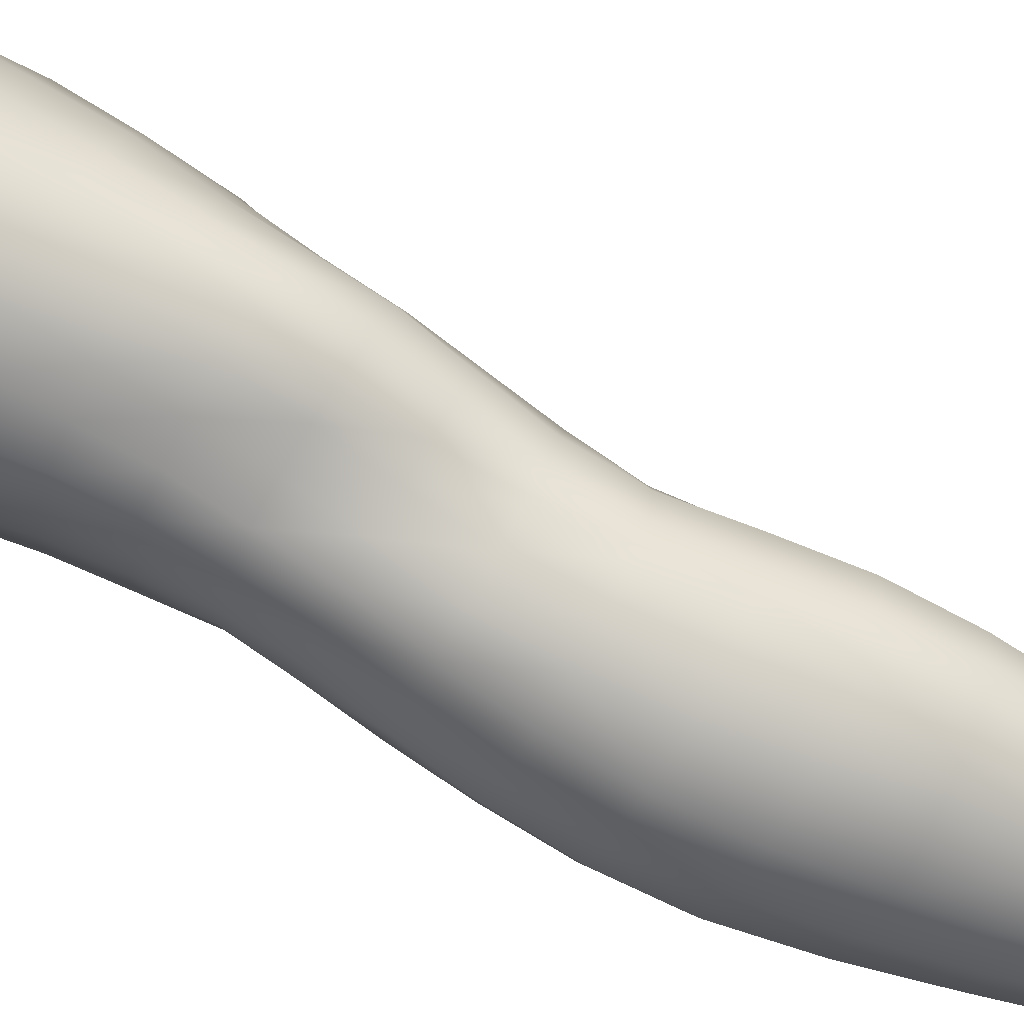
<metadata>
{"format":"obj","ext":"obj","renderer":"f3d","projection":"perspective","resolution":1024,"background":"white","views":[{"elev":-59.7,"azim":-114.8,"up":"+Z"}]}
</metadata>
<code>
o SMPLX-mesh-male.001
v 0.1831 -0.6188 -0.01723
v 0.1817 -0.6277 0.02173
v 0.1485 -0.6101 -0.07863
v 0.1172 -0.6077 -0.09458
v 0.167 -0.6353 0.05766
v 0.14 -0.6408 0.08303
v 0.1068 -0.6395 0.09304
v 0.08092 -0.5992 -0.09938
v 0.04104 -0.5829 -0.08853
v 0.04963 -0.6266 -0.08876
v 0.08399 -0.6341 -0.09718
v 0.1662 -0.6489 -0.05312
v 0.1716 -0.6123 -0.05242
v 0.145 -0.6447 -0.07782
v 0.1782 -0.6567 -0.01903
v 0.1785 -0.6658 0.01911
v 0.137 -0.6773 0.07956
v 0.1036 -0.6744 0.08826
v 0.02462 -0.6266 0.05056
v 0.04605 -0.631 0.07049
v 0.04387 -0.6593 0.06291
v 0.02389 -0.6526 0.04045
v 0.01366 -0.5924 -0.05968
v 0.003618 -0.6041 -0.02904
v 0.008056 -0.6328 -0.03921
v 0.02227 -0.627 -0.06722
v 0.126 -0.7435 0.06878
v 0.09301 -0.7413 0.07482
v 0.09881 -0.7085 0.08168
v 0.1318 -0.7114 0.07424
v 0.01419 -0.6769 0.005465
v 0.02493 -0.682 0.02953
v 0.02715 -0.7137 0.01982
v 0.01914 -0.7092 -0.004893
v 0.02324 -0.7421 -0.01243
v 0.02816 -0.7479 0.01283
v 0.02826 -0.7807 0.003864
v 0.0255 -0.7743 -0.02013
v 0.1636 -0.6746 0.05439
v 0.1668 -0.7354 0.0168
v 0.1531 -0.7421 0.04747
v 0.1585 -0.7093 0.05098
v 0.1725 -0.7021 0.01802
v 0.117 -0.641 -0.09276
v 0.01078 -0.6473 0.01648
v 0.01014 -0.6225 0.02751
v 0.02434 -0.7026 -0.05383
v 0.0395 -0.701 -0.07609
v 0.03061 -0.6652 -0.0728
v 0.0154 -0.6676 -0.04729
v 0.1424 -0.71 -0.07407
v 0.1584 -0.7162 -0.04926
v 0.1624 -0.6836 -0.05079
v 0.1438 -0.678 -0.07605
v 0.1665 -0.7254 -0.0167
v 0.1725 -0.692 -0.01737
v 0.1546 -0.7992 0.01413
v 0.1384 -0.8047 0.04061
v 0.1464 -0.774 0.0443
v 0.1611 -0.7677 0.01562
v 0.1562 -0.7891 -0.01774
v 0.1614 -0.7575 -0.01704
v 0.1556 -0.7476 -0.04829
v 0.1527 -0.7792 -0.0469
v 0.1386 -0.7717 -0.06841
v 0.141 -0.7408 -0.07153
v 0.1192 -0.7366 -0.0875
v 0.1192 -0.7668 -0.08375
v 0.09469 -0.7339 -0.09352
v 0.06946 -0.7326 -0.0892
v 0.07474 -0.763 -0.08688
v 0.09739 -0.7641 -0.08988
v 0.03752 -0.7663 -0.06254
v 0.0535 -0.7639 -0.07815
v 0.04709 -0.7334 -0.07748
v 0.03168 -0.7354 -0.05834
v 0.05785 -0.8865 -0.07744
v 0.07498 -0.8838 -0.08148
v 0.06943 -0.853 -0.07974
v 0.0513 -0.8554 -0.0745
v 0.09183 -0.8823 -0.08663
v 0.1095 -0.8829 -0.086
v 0.1046 -0.8528 -0.08323
v 0.08725 -0.8521 -0.083
v 0.1357 -0.861 -0.06153
v 0.121 -0.8554 -0.07652
v 0.1258 -0.8854 -0.07881
v 0.1393 -0.8908 -0.06349
v 0.1518 -0.898 -0.04415
v 0.1507 -0.8684 -0.04399
v 0.148 -0.9058 -0.02075
v 0.151 -0.8768 -0.02102
v 0.1363 -0.8851 0.007053
v 0.136 -0.9131 0.006922
v 0.03476 -0.9025 -0.03312
v 0.03474 -0.8956 -0.0529
v 0.02922 -0.8652 -0.04574
v 0.03176 -0.8721 -0.02645
v 0.05538 -0.8845 0.01497
v 0.07129 -0.888 0.04022
v 0.0707 -0.9165 0.02899
v 0.05746 -0.9137 0.004073
v 0.1523 -0.8188 -0.01883
v 0.1478 -0.8289 0.0117
v 0.1359 -0.8019 -0.06503
v 0.1501 -0.8096 -0.04534
v 0.0424 -0.796 -0.06657
v 0.05921 -0.7934 -0.07873
v 0.02821 -0.8121 -0.005996
v 0.02623 -0.8052 -0.02836
v 0.1051 -0.8343 0.05291
v 0.1303 -0.8336 0.03737
v 0.1255 -0.8621 0.03518
v 0.1014 -0.8629 0.05022
v 0.1507 -0.8485 -0.02023
v 0.1494 -0.839 -0.0446
v 0.1346 -0.8315 -0.06241
v 0.1192 -0.826 -0.07716
v 0.1016 -0.8234 -0.08325
v 0.08356 -0.8225 -0.08247
v 0.06461 -0.823 -0.07908
v 0.04677 -0.8254 -0.07034
v 0.02772 -0.8353 -0.03729
v 0.03035 -0.8424 -0.01701
v 0.09794 -0.891 0.0486
v 0.1248 -0.8904 0.03539
v 0.1234 -0.9169 0.03018
v 0.09578 -0.9172 0.03959
v 0.09555 -0.9403 0.02637
v 0.0743 -0.9389 0.01588
v 0.09689 -0.9134 -0.09132
v 0.1147 -0.9139 -0.08973
v 0.1308 -0.9163 -0.08189
v 0.1524 -0.9271 -0.04629
v 0.1465 -0.9354 -0.01887
v 0.1334 -0.9412 0.005164
v 0.1183 -0.9399 0.0223
v 0.0499 -0.9571 -0.06095
v 0.04305 -0.9258 -0.05654
v 0.04186 -0.9316 -0.03864
v 0.04917 -0.9617 -0.04295
v 0.06813 -0.9511 -0.0878
v 0.08362 -0.9481 -0.09783
v 0.08037 -0.9153 -0.08631
v 0.06551 -0.9183 -0.07774
v 0.1021 -0.9462 -0.1015
v 0.1208 -0.9462 -0.09789
v 0.1381 -0.9477 -0.08884
v 0.1449 -0.9205 -0.06767
v 0.1513 -0.9515 -0.07211
v 0.1542 -0.9584 -0.04709
v 0.148 -0.9666 -0.0146
v 0.1294 -1.005 0.00286
v 0.1263 -0.9725 0.006413
v 0.1514 -0.9989 -0.01598
v 0.103 -1.113 -0.01032
v 0.1284 -1.11 -0.01073
v 0.1246 -1.148 -0.01744
v 0.1023 -1.152 -0.01694
v 0.05196 -0.9931 -0.04747
v 0.05085 -0.991 -0.06751
v 0.06768 -0.9861 -0.09794
v 0.08553 -0.9828 -0.1077
v 0.1648 -1.025 -0.05208
v 0.1605 -0.9911 -0.04753
v 0.1576 -0.9846 -0.07534
v 0.1615 -1.02 -0.0803
v 0.0476 -1.102 -0.05972
v 0.04703 -1.1 -0.08066
v 0.04542 -1.063 -0.07804
v 0.04597 -1.065 -0.0555
v 0.06603 -1.023 -0.1054
v 0.06517 -1.06 -0.1102
v 0.08387 -1.057 -0.1203
v 0.08455 -1.02 -0.1156
v 0.1606 -1.101 -0.05868
v 0.1649 -1.062 -0.05592
v 0.1621 -1.057 -0.08381
v 0.1582 -1.098 -0.08488
v 0.155 -1.032 -0.02102
v 0.1544 -1.067 -0.02605
v 0.1317 -1.073 -0.005791
v 0.1306 -1.038 -0.000233
v 0.1035 -1.075 -0.004472
v 0.1022 -1.039 -0.000188
v 0.06185 -1.181 -0.08027
v 0.05451 -1.14 -0.08069
v 0.05426 -1.143 -0.06147
v 0.06173 -1.185 -0.06342
v 0.08632 -1.096 -0.12
v 0.06733 -1.098 -0.1114
v 0.07288 -1.138 -0.1076
v 0.08929 -1.137 -0.1152
v 0.1485 -1.185 -0.06203
v 0.1548 -1.142 -0.06053
v 0.1523 -1.14 -0.08443
v 0.1454 -1.183 -0.08406
v 0.1217 -1.19 -0.0247
v 0.1463 -1.145 -0.03361
v 0.141 -1.187 -0.03931
v 0.1174 -1.232 -0.02885
v 0.09955 -1.234 -0.02801
v 0.101 -1.193 -0.02392
v 0.06739 -1.226 -0.06411
v 0.06628 -1.222 -0.07983
v 0.08941 -1.218 -0.1083
v 0.0905 -1.178 -0.1108
v 0.07614 -1.179 -0.1033
v 0.07667 -1.22 -0.1008
v 0.1241 -1.182 -0.1087
v 0.1073 -1.179 -0.1128
v 0.1054 -1.219 -0.1099
v 0.1208 -1.221 -0.1053
v 0.1384 -1.223 -0.0827
v 0.1369 -1.183 -0.09913
v 0.1309 -1.222 -0.09598
v 0.1419 -1.224 -0.06244
v 0.1353 -1.228 -0.04132
v 0.04321 -0.6899 0.05465
v 0.04178 -0.7238 0.04541
v 0.03818 -0.7894 0.02841
v 0.0407 -0.7578 0.03757
v 0.03821 -0.8202 0.01727
v 0.03978 -0.8504 0.005147
v 0.04175 -0.8801 -0.007035
v 0.04377 -0.9091 -0.01553
v 0.04951 -0.9372 -0.02045
v 0.05661 -0.9669 -0.02308
v 0.05962 -1.03 -0.03191
v 0.04868 -1.028 -0.05129
v 0.06104 -0.9968 -0.02817
v 0.05883 -1.105 -0.03802
v 0.05755 -1.066 -0.03448
v 0.06367 -1.147 -0.04234
v 0.06971 -1.19 -0.04687
v 0.07482 -1.23 -0.04853
v 0.1412 -0.8565 0.008842
v 0.119 -0.7966 -0.07962
v 0.09967 -0.7938 -0.08567
v 0.07937 -0.7926 -0.08419
v 0.05455 -0.8272 0.03952
v 0.07721 -0.8318 0.05353
v 0.0737 -0.8603 0.0469
v 0.05189 -0.8573 0.02982
v 0.09959 -1.009 0.002987
v 0.07925 -1.035 -0.01506
v 0.07785 -1.004 -0.009885
v 0.09931 -0.9825 0.009082
v 0.1273 -0.9795 -0.1065
v 0.1451 -0.9807 -0.09534
v 0.13 -1.015 -0.1146
v 0.1064 -0.9802 -0.1104
v 0.1076 -1.016 -0.1189
v 0.06033 -0.7676 0.05772
v 0.08704 -0.7725 0.06738
v 0.08206 -0.8026 0.05942
v 0.0564 -0.7973 0.04853
v 0.003539 -0.6153 0.000959
v 0.07083 -0.6682 0.08106
v 0.07424 -0.6354 0.08752
v 0.06781 -0.7017 0.073
v 0.06446 -0.7352 0.06562
v 0.06272 -0.9402 -0.002959
v 0.07399 -0.971 -0.002846
v 0.07997 -1.071 -0.01946
v 0.08078 -1.11 -0.02388
v 0.08236 -1.151 -0.0289
v 0.08405 -1.193 -0.03371
v 0.08553 -1.234 -0.03574
v 0.005822 -0.6406 -0.01038
v 0.01134 -0.6721 -0.02022
v 0.01832 -0.7054 -0.02914
v 0.06374 -0.7009 -0.09079
v 0.0915 -0.7028 -0.09596
v 0.0879 -0.6699 -0.09708
v 0.05687 -0.666 -0.09076
v 0.1188 -0.7059 -0.09012
v 0.1181 -0.6741 -0.09181
v 0.1115 -0.8047 0.05654
v 0.1072 -1.055 -0.1235
v 0.1286 -1.096 -0.1174
v 0.1302 -1.054 -0.1187
v 0.1077 -1.096 -0.1221
v 0.1494 -1.054 -0.1049
v 0.1485 -1.016 -0.1015
v 0.1508 -1.104 -0.02927
v 0.1082 -1.137 -0.1173
v 0.1267 -1.139 -0.1127
v 0.1425 -1.139 -0.1015
v 0.1469 -1.096 -0.1042
v 0.02369 -0.7383 -0.03608
v 0.02773 -0.7698 -0.04263
v 0.0309 -0.7999 -0.04912
v 0.03371 -0.8297 -0.05569
v 0.03684 -0.8596 -0.06272
v 0.04321 -0.8896 -0.06834
v 0.05224 -0.9211 -0.06964
v 0.05652 -0.9538 -0.07569
v 0.04772 -1.027 -0.07331
v 0.05363 -1.025 -0.09093
v 0.05583 -0.9884 -0.08422
v 0.05215 -1.062 -0.09584
v 0.05433 -1.099 -0.09753
v 0.06118 -1.139 -0.09568
v 0.06976 -1.22 -0.09148
v 0.0672 -1.179 -0.09313
v 0.1191 -0.7745 0.06271
v 0.07227 -1.261 -0.06184
v 0.07171 -1.294 -0.0573
v 0.07283 -1.291 -0.07334
v 0.07027 -1.259 -0.07762
v 0.08756 -1.254 -0.1067
v 0.07601 -1.256 -0.09869
v 0.1024 -1.254 -0.1085
v 0.09947 -1.287 -0.1081
v 0.1111 -1.288 -0.1003
v 0.1161 -1.255 -0.1029
v 0.1254 -1.257 -0.09339
v 0.1285 -1.29 -0.0606
v 0.135 -1.259 -0.06117
v 0.1321 -1.257 -0.08123
v 0.1274 -1.29 -0.08005
v 0.129 -1.264 -0.04026
v 0.123 -1.294 -0.03987
v 0.1127 -1.268 -0.02903
v 0.07722 -1.265 -0.04571
v 0.07497 -1.296 -0.03974
v 0.08565 -1.287 -0.1071
v 0.07567 -1.289 -0.09695
v 0.07089 -1.257 -0.08872
v 0.07393 -1.29 -0.08499
v 0.06992 -1.324 -0.06873
v 0.06252 -1.325 -0.0513
v 0.08391 -1.32 -0.1077
v 0.07848 -1.321 -0.09368
v 0.1056 -1.32 -0.09766
v 0.09648 -1.319 -0.1098
v 0.1279 -1.321 -0.07945
v 0.1207 -1.289 -0.09122
v 0.1183 -1.321 -0.08945
v 0.1285 -1.321 -0.06012
v 0.1225 -1.323 -0.0354
v 0.06917 -1.325 -0.0319
v 0.07474 -1.323 -0.08139
v 0.08562 -1.269 -0.03344
v 0.08389 -1.298 -0.02768
v 0.09748 -1.27 -0.02762
v 0.1092 -1.297 -0.02685
v 0.09602 -1.3 -0.0231
v 0.0813 -1.326 -0.01837
v 0.1083 -1.326 -0.02053
v 0.09444 -1.326 -0.01406
v 0.1302 -1.345 -0.08204
v 0.1319 -1.346 -0.06252
v 0.1154 -1.344 -0.09113
v 0.09611 -1.343 -0.1135
v 0.1043 -1.344 -0.1012
v 0.07975 -1.347 -0.006174
v 0.06914 -1.349 -0.02538
v 0.09496 -1.345 0.000191
v 0.1114 -1.346 -0.008769
v 0.06138 -1.35 -0.0473
v 0.06706 -1.349 -0.06604
v 0.07309 -1.347 -0.07879
v 0.08285 -1.345 -0.1078
v 0.07922 -1.346 -0.09091
v 0.123 -1.348 -0.03147
v 0.09771 -0.9597 0.0151
v 0.08314 -0.9558 0.008935
v 0.114 -0.9581 0.01631
f 8 10 9
f 17 7 18
f 27 29 28
f 31 33 32
f 35 37 36
f 6 39 5
f 40 42 41
f 51 53 52
f 22 46 45
f 55 43 40
f 62 64 63
f 73 75 74
f 69 71 70
f 77 79 78
f 95 97 96
f 85 87 86
f 89 92 91
f 64 105 65
f 116 85 117
f 82 131 81
f 134 150 149
f 119 84 120
f 180 182 181
f 194 196 195
f 218 198 201
f 142 144 143
f 210 212 211
f 37 223 221
f 183 184 182
f 189 205 204
f 111 113 112
f 168 170 169
f 133 147 132
f 124 225 224
f 156 158 157
f 220 32 33
f 214 215 197
f 221 36 37
f 109 38 110
f 91 134 89
f 225 95 226
f 13 15 12
f 80 121 79
f 99 101 100
f 143 162 142
f 229 160 230
f 189 234 188
f 145 78 144
f 190 192 191
f 226 140 227
f 165 180 164
f 232 171 168
f 241 243 242
f 251 252 249
f 93 113 126
f 105 118 238
f 254 256 255
f 124 110 123
f 9 26 23
f 221 241 257
f 102 227 263
f 264 231 247
f 24 270 258
f 273 275 274
f 274 278 277
f 70 74 75
f 111 256 242
f 244 100 243
f 61 106 64
f 107 74 108
f 72 240 71
f 79 120 84
f 185 265 184
f 211 288 210
f 268 202 203
f 195 200 194
f 104 115 103
f 292 110 38
f 294 107 122
f 294 97 123
f 297 96 296
f 191 304 303
f 57 59 58
f 280 175 253
f 81 144 78
f 88 90 89
f 203 267 268
f 197 217 214
f 235 204 236
f 94 135 91
f 281 289 288
f 116 103 115
f 239 68 238
f 50 272 271
f 299 301 300
f 206 211 212
f 145 298 297
f 66 68 67
f 1 16 15
f 149 89 134
f 286 177 181
f 80 296 295
f 76 292 291
f 240 121 108
f 251 284 282
f 106 117 105
f 227 141 228
f 30 18 29
f 54 12 53
f 31 270 271
f 276 11 275
f 222 262 220
f 53 15 56
f 56 16 43
f 275 44 278
f 55 63 52
f 104 58 112
f 274 70 273
f 259 219 261
f 219 22 32
f 182 286 181
f 282 253 251
f 179 284 178
f 164 181 177
f 173 303 302
f 161 230 160
f 162 175 172
f 166 151 165
f 183 155 153
f 185 153 245
f 248 247 245
f 252 147 249
f 262 255 28
f 193 283 287
f 34 36 33
f 161 298 301
f 232 188 234
f 23 25 24
f 308 310 309
f 312 209 206
f 314 316 315
f 329 330 313
f 323 319 320
f 323 201 325
f 332 309 310
f 336 315 316
f 310 344 332
f 176 199 195
f 281 280 282
f 197 289 196
f 146 163 143
f 235 267 234
f 165 152 155
f 267 156 266
f 341 322 319
f 193 208 192
f 43 39 42
f 247 229 246
f 327 345 326
f 202 345 347
f 347 348 325
f 311 204 205
f 214 320 321
f 308 236 204
f 218 320 217
f 314 206 212
f 346 343 350
f 213 318 317
f 353 340 338
f 352 358 360
f 184 157 182
f 184 266 156
f 324 325 348
f 83 118 86
f 138 140 139
f 87 132 82
f 115 90 116
f 132 146 131
f 206 208 207
f 135 151 134
f 172 174 173
f 186 188 187
f 138 160 141
f 153 152 154
f 176 178 177
f 224 99 244
f 266 234 267
f 233 230 171
f 102 225 226
f 92 237 93
f 362 343 333
f 363 333 332
f 356 334 337
f 342 354 341
f 351 367 342
f 129 369 368
f 102 130 101
f 313 328 329
f 260 18 7
f 28 261 262
f 248 370 368
f 369 248 368
f 279 255 256
f 351 349 352
f 307 28 255
f 257 242 256
f 265 232 266
f 273 75 48
f 174 191 173
f 27 59 41
f 32 45 31
f 112 237 104
f 17 42 39
f 126 94 93
f 114 126 113
f 30 41 42
f 137 128 129
f 60 41 59
f 88 133 87
f 285 178 284
f 45 258 270
f 138 297 298
f 208 305 306
f 215 213 210
f 162 300 301
f 119 238 118
f 263 369 130
f 172 302 300
f 34 271 272
f 290 196 289
f 170 300 302
f 280 190 174
f 54 277 278
f 187 303 304
f 29 259 261
f 96 295 296
f 35 272 291
f 340 316 339
f 339 317 318
f 123 293 294
f 370 136 137
f 72 67 68
f 305 313 330
f 207 287 211
f 16 5 39
f 331 311 330
f 331 335 344
f 215 288 289
f 14 278 44
f 160 228 141
f 355 336 340
f 259 20 21
f 47 49 48
f 125 127 126
f 248 153 154
f 142 301 298
f 290 282 284
f 123 98 124
f 245 246 185
f 25 271 270
f 242 114 111
f 131 143 144
f 81 83 82
f 129 101 130
f 128 100 101
f 93 91 92
f 198 199 158
f 194 218 217
f 122 295 294
f 65 238 68
f 261 220 262
f 136 152 135
f 201 203 202
f 244 223 224
f 268 236 269
f 58 307 279
f 57 103 61
f 186 305 205
f 61 60 57
f 11 4 44
f 164 166 165
f 150 250 148
f 250 167 285
f 179 195 196
f 246 233 265
f 287 281 288
f 159 198 158
f 192 306 304
f 48 76 47
f 50 26 49
f 109 224 223
f 51 67 277
f 52 66 51
f 349 350 352
f 361 352 360
f 171 299 170
f 188 169 187
f 319 321 320
f 312 315 328
f 334 329 328
f 324 341 319
f 40 62 55
f 47 291 272
f 348 342 324
f 167 177 178
f 317 212 213
f 337 357 356
f 205 330 311
f 338 339 322
f 326 269 236
f 350 359 358
f 49 10 276
f 326 309 327
f 333 327 309
f 337 328 315
f 220 36 222
f 325 202 347
f 322 318 321
f 347 346 349
f 129 370 137
f 52 56 55
f 253 163 252
f 344 366 364
f 186 304 306
f 38 291 292
f 285 249 250
f 169 302 303
f 199 157 158
f 82 86 87
f 338 354 353
f 48 276 273
f 297 77 145
f 73 293 292
f 125 243 100
f 14 4 3
f 222 257 254
f 263 228 264
f 149 148 133
f 69 277 67
f 86 117 85
f 112 279 111
f 216 321 318
f 148 249 147
f 332 364 363
f 365 335 334
f 71 108 74
f 95 139 140
f 120 239 119
f 84 78 79
f 136 127 137
f 65 63 64
f 108 122 107
f 12 3 13
f 19 21 20
f 8 11 10
f 17 6 7
f 27 30 29
f 31 34 33
f 35 38 37
f 6 17 39
f 40 43 42
f 51 54 53
f 22 19 46
f 55 56 43
f 62 61 64
f 73 76 75
f 69 72 71
f 77 80 79
f 95 98 97
f 85 88 87
f 89 90 92
f 64 106 105
f 116 90 85
f 82 132 131
f 134 151 150
f 119 83 84
f 180 183 182
f 194 197 196
f 218 200 198
f 142 145 144
f 210 213 212
f 37 109 223
f 183 185 184
f 189 186 205
f 111 114 113
f 168 171 170
f 133 148 147
f 124 98 225
f 156 159 158
f 220 219 32
f 214 216 215
f 221 222 36
f 109 37 38
f 91 135 134
f 225 98 95
f 13 1 15
f 80 122 121
f 99 102 101
f 143 163 162
f 229 231 160
f 189 235 234
f 145 77 78
f 190 193 192
f 226 95 140
f 165 155 180
f 232 233 171
f 241 244 243
f 251 253 252
f 93 237 113
f 105 117 118
f 254 257 256
f 124 109 110
f 9 10 26
f 221 223 241
f 102 226 227
f 264 228 231
f 24 25 270
f 273 276 275
f 274 275 278
f 70 71 74
f 111 279 256
f 244 99 100
f 61 103 106
f 107 73 74
f 72 239 240
f 79 121 120
f 185 246 265
f 211 287 288
f 268 269 202
f 195 199 200
f 104 237 115
f 292 293 110
f 294 293 107
f 294 295 97
f 297 139 96
f 191 192 304
f 57 60 59
f 280 174 175
f 81 131 144
f 88 85 90
f 203 159 267
f 197 194 217
f 235 189 204
f 94 136 135
f 281 290 289
f 116 106 103
f 239 72 68
f 50 47 272
f 299 161 301
f 206 207 211
f 145 142 298
f 66 65 68
f 1 2 16
f 149 88 89
f 286 176 177
f 80 77 296
f 76 73 292
f 240 120 121
f 251 285 284
f 106 116 117
f 227 140 141
f 30 17 18
f 54 14 12
f 31 45 270
f 276 10 11
f 222 254 262
f 53 12 15
f 56 15 16
f 275 11 44
f 55 62 63
f 104 57 58
f 274 69 70
f 259 21 219
f 219 21 22
f 182 157 286
f 282 280 253
f 179 290 284
f 164 180 181
f 173 191 303
f 161 299 230
f 162 163 175
f 166 150 151
f 183 180 155
f 185 183 153
f 248 264 247
f 252 146 147
f 262 254 255
f 193 190 283
f 34 35 36
f 161 138 298
f 232 168 188
f 23 26 25
f 308 311 310
f 312 313 209
f 314 317 316
f 329 331 330
f 323 324 319
f 323 218 201
f 332 333 309
f 336 337 315
f 310 331 344
f 176 286 199
f 281 283 280
f 197 215 289
f 146 252 163
f 235 268 267
f 165 151 152
f 267 159 156
f 341 338 322
f 193 207 208
f 43 16 39
f 247 231 229
f 327 346 345
f 202 269 345
f 347 349 348
f 311 308 204
f 214 217 320
f 308 326 236
f 218 323 320
f 314 312 206
f 346 327 343
f 213 216 318
f 353 355 340
f 352 350 358
f 184 156 157
f 184 265 266
f 324 323 325
f 83 119 118
f 138 141 140
f 87 133 132
f 115 92 90
f 132 147 146
f 206 209 208
f 135 152 151
f 172 175 174
f 186 189 188
f 138 161 160
f 153 155 152
f 176 179 178
f 224 225 99
f 266 232 234
f 233 229 230
f 102 99 225
f 92 115 237
f 362 359 343
f 363 362 333
f 356 365 334
f 342 367 354
f 351 361 367
f 129 130 369
f 102 263 130
f 313 312 328
f 260 259 18
f 28 29 261
f 248 154 370
f 369 264 248
f 279 307 255
f 351 348 349
f 307 27 28
f 257 241 242
f 265 233 232
f 273 70 75
f 174 190 191
f 27 307 59
f 32 22 45
f 112 113 237
f 17 30 42
f 126 127 94
f 114 125 126
f 30 27 41
f 137 127 128
f 60 40 41
f 88 149 133
f 285 167 178
f 45 46 258
f 138 139 297
f 208 209 305
f 215 216 213
f 162 172 300
f 119 239 238
f 263 264 369
f 172 173 302
f 34 31 271
f 290 179 196
f 170 299 300
f 280 283 190
f 54 51 277
f 187 169 303
f 29 18 259
f 96 97 295
f 35 34 272
f 340 336 316
f 339 316 317
f 123 110 293
f 370 154 136
f 72 69 67
f 305 209 313
f 207 193 287
f 16 2 5
f 331 310 311
f 331 329 335
f 215 210 288
f 14 54 278
f 160 231 228
f 355 357 336
f 259 260 20
f 47 50 49
f 125 128 127
f 248 245 153
f 142 162 301
f 290 281 282
f 123 97 98
f 245 247 246
f 25 50 271
f 242 243 114
f 131 146 143
f 81 84 83
f 129 128 101
f 128 125 100
f 93 94 91
f 198 200 199
f 194 200 218
f 122 80 295
f 65 105 238
f 261 219 220
f 136 154 152
f 201 198 203
f 244 241 223
f 268 235 236
f 58 59 307
f 57 104 103
f 186 306 305
f 61 62 60
f 11 8 4
f 164 167 166
f 150 166 250
f 250 166 167
f 179 176 195
f 246 229 233
f 287 283 281
f 159 203 198
f 192 208 306
f 48 75 76
f 50 25 26
f 109 124 224
f 51 66 67
f 52 63 66
f 349 346 350
f 361 351 352
f 171 230 299
f 188 168 169
f 319 322 321
f 312 314 315
f 334 335 329
f 324 342 341
f 40 60 62
f 47 76 291
f 348 351 342
f 167 164 177
f 317 314 212
f 337 336 357
f 205 305 330
f 338 340 339
f 326 345 269
f 350 343 359
f 49 26 10
f 326 308 309
f 333 343 327
f 337 334 328
f 220 33 36
f 325 201 202
f 322 339 318
f 347 345 346
f 129 368 370
f 52 53 56
f 253 175 163
f 344 335 366
f 186 187 304
f 38 35 291
f 285 251 249
f 169 170 302
f 199 286 157
f 82 83 86
f 338 341 354
f 48 49 276
f 297 296 77
f 73 107 293
f 125 114 243
f 14 44 4
f 222 221 257
f 263 227 228
f 149 150 148
f 69 274 277
f 86 118 117
f 112 58 279
f 216 214 321
f 148 250 249
f 332 344 364
f 365 366 335
f 71 240 108
f 95 96 139
f 120 240 239
f 84 81 78
f 136 94 127
f 65 66 63
f 108 121 122
f 12 14 3
f 19 22 21

</code>
